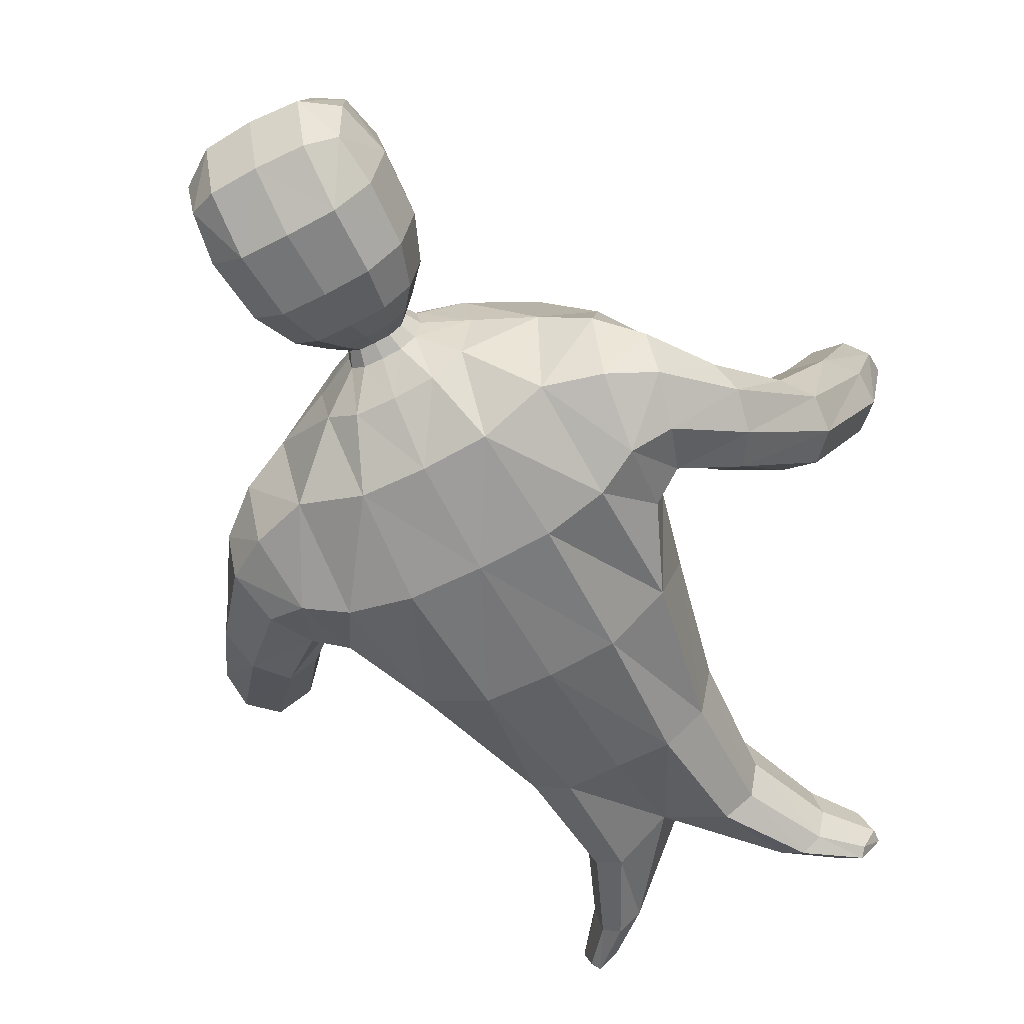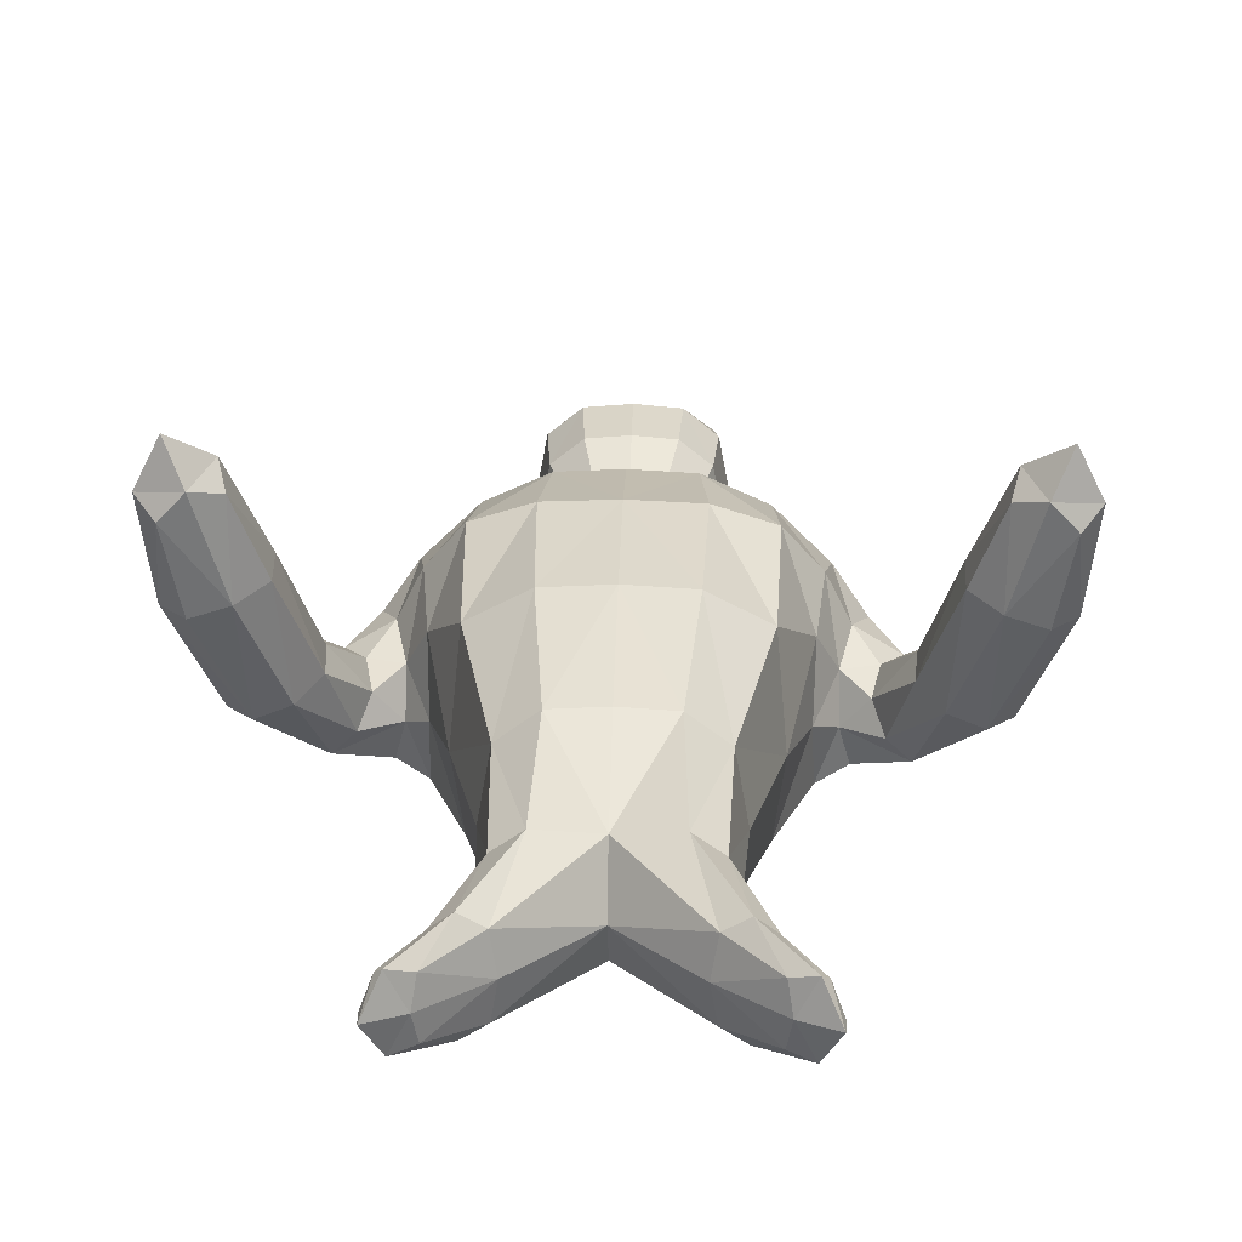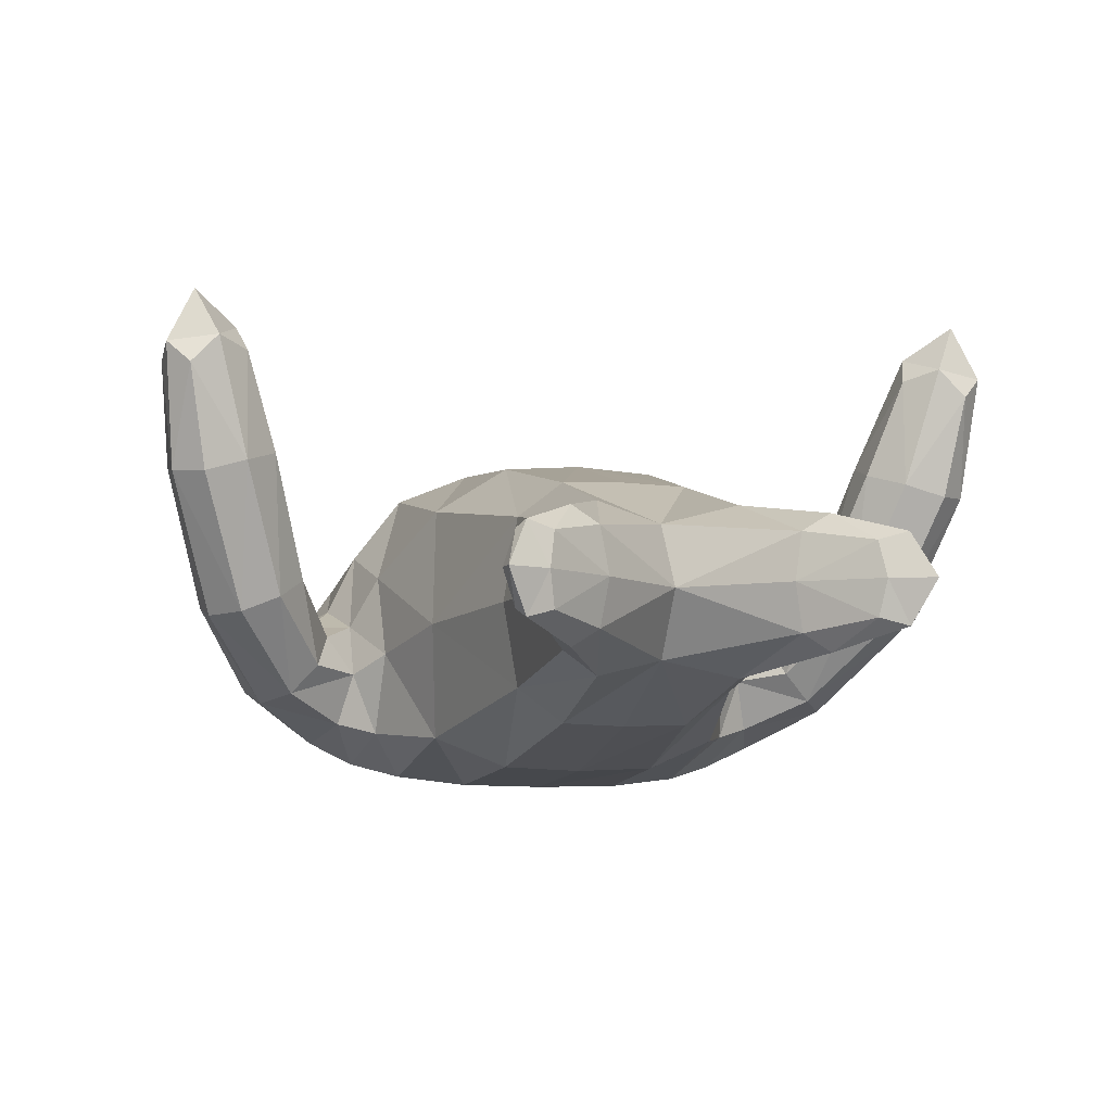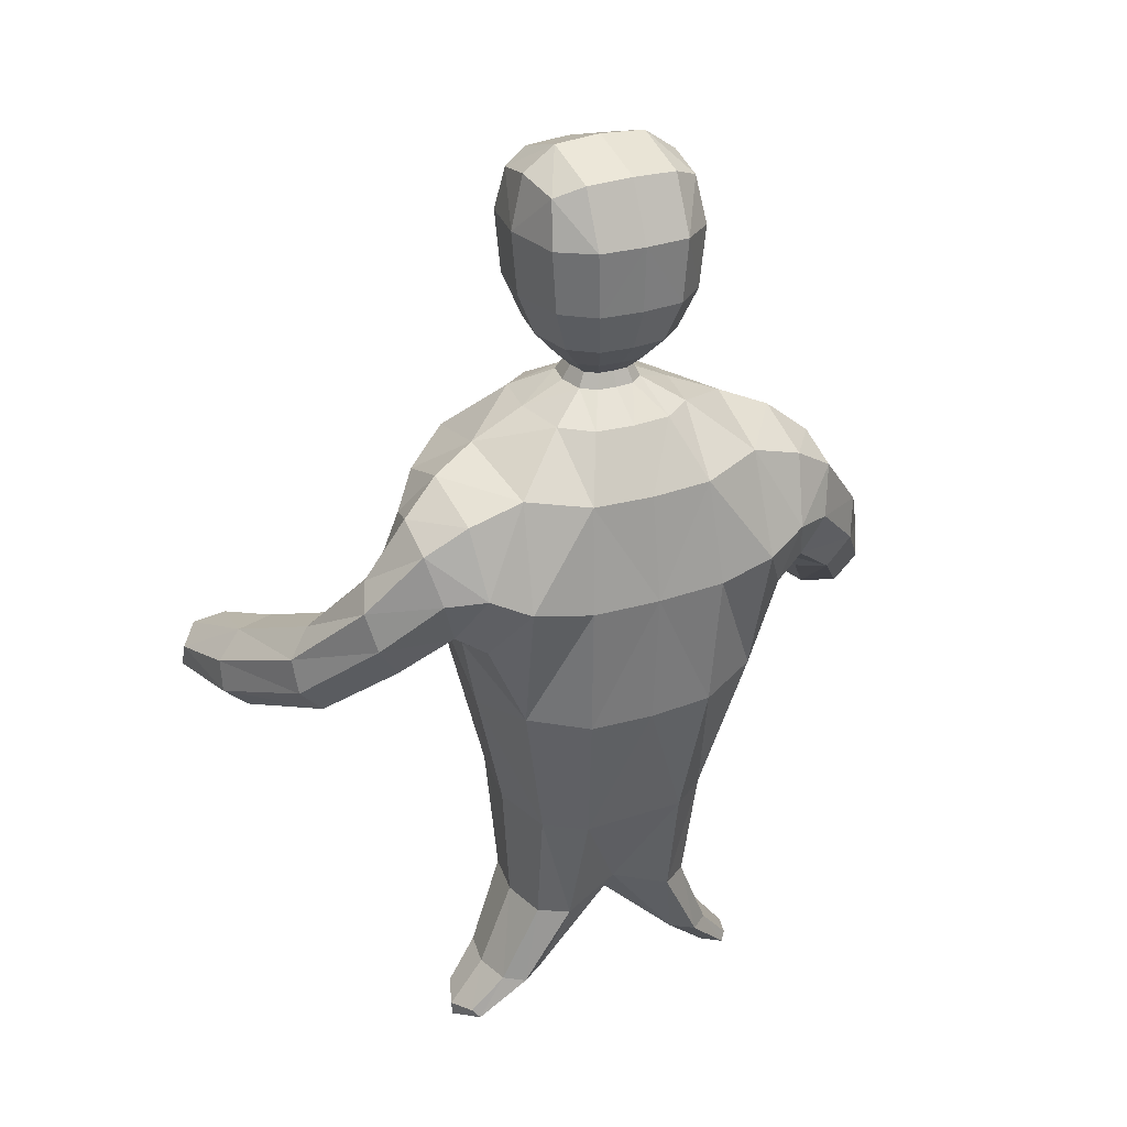
<metadata>
{"format":"obj","ext":"obj","renderer":"f3d","projection":"perspective","resolution":1024,"background":"white","views":[{"elev":-62.0,"azim":-151.7,"up":"+Z"},{"elev":27.1,"azim":1.6,"up":"+Z"},{"elev":-6.3,"azim":-15.1,"up":"+Z"},{"elev":28.6,"azim":153.5,"up":"+Y"}]}
</metadata>
<code>
o Cube
v 0.2208 -0.3071 0.126
v 0.4609 0.6772 -0.005945
v 0.2208 -0.3071 -0.126
v 0.4901 0.6651 -0.2303
v 0.5334 0.9161 -0.002461
v 0.5626 0.904 -0.2268
v 0.08398 1.193 0.04059
v 0.08398 1.193 -0.09378
v 0.1022 1.269 0.04987
v 0.1022 1.269 -0.1137
v 0.1904 1.439 0.1204
v 0.1904 1.439 -0.1843
v 0.1885 1.714 0.09377
v 0.1885 1.714 -0.1576
v 0 -0.2532 -0.1387
v 0 0.3698 -0.3416
v 0 -0.2532 0.1387
v 0 0.3698 0.3416
v 0 0.984 -0.3264
v 0 0.984 0.3157
v 0 1.193 -0.1274
v 0 1.193 0.07418
v 0 1.269 -0.1546
v 0 1.269 0.09076
v 0 1.439 -0.2604
v 0 1.439 0.1966
v 0 1.75 -0.1995
v 0 1.75 0.1357
v 0.3979 -0.6224 0.0754
v 0.3979 -0.6224 -0.0754
v 0.3225 -0.6224 0.0754
v 0.3225 -0.6224 -0.0754
v 0.3191 0.4066 -0.2703
v 0.3191 0.4066 0.2331
v 0.3179 1.014 -0.2643
v 0.3179 1.014 0.2194
v 0.7528 0.409 0.001183
v 0.6068 0.4696 0.07767
v 0.8223 0.5612 0.0186
v 0.6763 0.6218 0.09509
v 0.8923 0.2517 0.5202
v 0.7609 0.3062 0.5595
v 0.941 0.3577 0.5359
v 0.8096 0.4122 0.5752
v 0.1675 0.3733 -0.3342
v 0.2325 0.00958 -0.1819
v 0.2444 -0.3071 0
v 0.3432 0.3304 -0.02429
v 0.2325 0.00958 0.178
v 0.1491 -0.3026 0.1759
v 0.1591 0.9874 -0.3202
v 0.3447 1.078 -0.02929
v 0.3322 0.7458 0.2967
v 0.3322 0.7458 -0.346
v 0.04829 1.193 -0.1232
v 0.09658 1.193 -0.0266
v 0.1768 1.134 -0.1583
v 0.1768 1.134 0.1229
v 0.05878 1.269 -0.1495
v 0.1176 1.269 -0.03192
v 0.06763 1.23 -0.08535
v 0.06763 1.23 0.02285
v 0.1095 1.439 -0.2509
v 0.219 1.439 -0.03192
v 0.1508 1.33 0.08876
v 0.1508 1.33 -0.1526
v 0.1177 1.744 -0.1923
v 0.2023 1.738 -0.03192
v 0.2035 1.598 -0.1904
v 0.2035 1.598 0.1266
v 0.1491 -0.3026 -0.1759
v 0.1675 0.3733 0.3304
v 0.1591 0.9874 0.306
v 0.04829 1.193 0.06998
v 0.05878 1.269 0.08565
v 0.1095 1.439 0.1871
v 0.1177 1.744 0.1285
v 0 1.603 -0.27
v 0 1.603 0.2061
v 0 1.804 -0.03192
v 0 1.33 -0.2129
v 0 1.23 -0.1124
v 0 1.23 0.0499
v 0 1.33 0.1491
v 0 1.129 -0.2215
v 0 1.129 0.1896
v 0 0.7164 -0.3683
v 0 0.7164 0.367
v 0 -0.3481 -0
v 0 0.01458 0.259
v 0 0.01458 -0.259
v 0.427 -0.6401 0
v 0.381 -0.6401 0.09193
v 0.381 -0.6401 -0.09193
v 0.3351 -0.6401 -0
v 0.2048 -0.5192 -0.1002
v 0.2048 -0.5192 0.1002
v 0.3133 -0.5222 0.09941
v 0.3133 -0.5222 -0.09941
v 0.4619 0.6263 -0.1188
v 0.5616 0.9549 -0.114
v 0.4916 0.7989 0.03786
v 0.5318 0.7823 -0.2706
v 0.4118 0.6153 -0.2528
v 0.4081 0.6168 0.1021
v 0.4519 0.9713 0.1013
v 0.4556 0.9698 -0.2519
v 0.6668 0.4107 0.03616
v 0.7624 0.62 0.06011
v 0.6142 0.557 0.1007
v 0.815 0.4738 -0.004448
v 0.6043 0.7829 -0.0252
v 0.6919 0.7466 -0.1563
v 0.5275 0.6036 -0.03565
v 0.6151 0.5672 -0.1667
v 0.8304 0.2563 0.5839
v 0.8898 0.3856 0.603
v 0.78 0.3542 0.6174
v 0.9402 0.2877 0.5695
v 0.916 0.4267 0.3117
v 0.8533 0.2901 0.2921
v 0.7519 0.4948 0.3649
v 0.6892 0.3581 0.3453
v 0.1346 0.009701 -0.2543
v 0.2644 0.004439 -0.002842
v 0.1881 -0.5278 -0
v 0.1798 0.72 0.3579
v 0.2019 1.14 -0.01872
v 0.6625 0.7984 -0.08877
v 0.07777 1.23 -0.03125
v 0.0997 1.13 0.1816
v 0.08673 1.33 0.1416
v 0.03888 1.23 0.04652
v 0.2333 1.601 -0.03192
v 0.1735 1.33 -0.03192
v 0.1184 1.602 0.1962
v 0.1184 1.602 -0.26
v 0.1191 1.796 -0.03192
v 0.08673 1.33 -0.2054
v 0.03888 1.23 -0.109
v 0.0997 1.13 -0.2141
v 0.1798 0.72 -0.3648
v 0.1346 0.009701 0.2536
v 0.4247 -0.6773 -0
v 0.334 -0.524 -0
v 0.2637 -0.5228 0.137
v 0.2637 -0.5228 -0.137
v 0.403 0.5511 -0.07582
v 0.4634 1.032 -0.0758
v 0.4295 0.7972 0.1654
v 0.4345 0.7951 -0.3166
v 0.9164 0.3445 0.2964
v 0.5495 0.7001 -0.005853
v 0.5569 0.5518 -0.1031
v 0.6699 0.6501 -0.1861
v 0.8793 0.298 0.6894
v 0.8466 0.4854 0.3465
v 0.6906 0.4381 0.3696
v 0.7604 0.2973 0.3195
v -0.2208 -0.3071 0.126
v -0.4609 0.6772 -0.005945
v -0.2208 -0.3071 -0.126
v -0.4901 0.6651 -0.2303
v -0.5334 0.9161 -0.002461
v -0.5626 0.904 -0.2268
v -0.08398 1.193 0.04059
v -0.08398 1.193 -0.09378
v -0.1022 1.269 0.04987
v -0.1022 1.269 -0.1137
v -0.1904 1.439 0.1204
v -0.1904 1.439 -0.1843
v -0.1885 1.714 0.09377
v -0.1885 1.714 -0.1576
v -0.3979 -0.6224 0.0754
v -0.3979 -0.6224 -0.0754
v -0.3225 -0.6224 0.0754
v -0.3225 -0.6224 -0.0754
v -0.3191 0.4066 -0.2703
v -0.3191 0.4066 0.2331
v -0.3179 1.014 -0.2643
v -0.3179 1.014 0.2194
v -0.7528 0.409 0.001183
v -0.6068 0.4696 0.07767
v -0.8223 0.5612 0.0186
v -0.6763 0.6218 0.09509
v -0.8923 0.2517 0.5202
v -0.7609 0.3062 0.5595
v -0.941 0.3577 0.5359
v -0.8096 0.4122 0.5752
v -0.1675 0.3733 -0.3342
v -0.2325 0.00958 -0.1819
v -0.2444 -0.3071 0
v -0.3432 0.3304 -0.02429
v -0.2325 0.00958 0.178
v -0.1491 -0.3026 0.1759
v -0.1591 0.9874 -0.3202
v -0.3447 1.078 -0.02929
v -0.3322 0.7458 0.2967
v -0.3322 0.7458 -0.346
v -0.04829 1.193 -0.1232
v -0.09658 1.193 -0.0266
v -0.1768 1.134 -0.1583
v -0.1768 1.134 0.1229
v -0.05878 1.269 -0.1495
v -0.1176 1.269 -0.03192
v -0.06763 1.23 -0.08535
v -0.06763 1.23 0.02285
v -0.1095 1.439 -0.2509
v -0.219 1.439 -0.03192
v -0.1508 1.33 0.08876
v -0.1508 1.33 -0.1526
v -0.1177 1.744 -0.1923
v -0.2023 1.738 -0.03192
v -0.2035 1.598 -0.1904
v -0.2035 1.598 0.1266
v -0.1491 -0.3026 -0.1759
v -0.1675 0.3733 0.3304
v -0.1591 0.9874 0.306
v -0.04829 1.193 0.06998
v -0.05878 1.269 0.08565
v -0.1095 1.439 0.1871
v -0.1177 1.744 0.1285
v -0.427 -0.6401 0
v -0.381 -0.6401 0.09193
v -0.381 -0.6401 -0.09193
v -0.3351 -0.6401 -0
v -0.2048 -0.5192 -0.1002
v -0.2048 -0.5192 0.1002
v -0.3133 -0.5222 0.09941
v -0.3133 -0.5222 -0.09941
v -0.4619 0.6263 -0.1188
v -0.5616 0.9549 -0.114
v -0.4916 0.7989 0.03786
v -0.5318 0.7823 -0.2706
v -0.4118 0.6153 -0.2528
v -0.4081 0.6168 0.1021
v -0.4519 0.9713 0.1013
v -0.4556 0.9698 -0.2519
v -0.6668 0.4107 0.03616
v -0.7624 0.62 0.06011
v -0.6142 0.557 0.1007
v -0.815 0.4738 -0.004448
v -0.6043 0.7829 -0.0252
v -0.6919 0.7466 -0.1563
v -0.5275 0.6036 -0.03565
v -0.6151 0.5672 -0.1667
v -0.8304 0.2563 0.5839
v -0.8898 0.3856 0.603
v -0.78 0.3542 0.6174
v -0.9402 0.2877 0.5695
v -0.916 0.4267 0.3117
v -0.8533 0.2901 0.2921
v -0.7519 0.4948 0.3649
v -0.6892 0.3581 0.3453
v -0.1346 0.009701 -0.2543
v -0.2644 0.004439 -0.002842
v -0.1881 -0.5278 -0
v -0.1798 0.72 0.3579
v -0.2019 1.14 -0.01872
v -0.6625 0.7984 -0.08877
v -0.07777 1.23 -0.03125
v -0.0997 1.13 0.1816
v -0.08673 1.33 0.1416
v -0.03888 1.23 0.04652
v -0.2333 1.601 -0.03192
v -0.1735 1.33 -0.03192
v -0.1184 1.602 0.1962
v -0.1184 1.602 -0.26
v -0.1191 1.796 -0.03192
v -0.08673 1.33 -0.2054
v -0.03888 1.23 -0.109
v -0.0997 1.13 -0.2141
v -0.1798 0.72 -0.3648
v -0.1346 0.009701 0.2536
v -0.4247 -0.6773 -0
v -0.334 -0.524 -0
v -0.2637 -0.5228 0.137
v -0.2637 -0.5228 -0.137
v -0.403 0.5511 -0.07582
v -0.4634 1.032 -0.0758
v -0.4295 0.7972 0.1654
v -0.4345 0.7951 -0.3166
v -0.9164 0.3445 0.2964
v -0.5495 0.7001 -0.005853
v -0.5569 0.5518 -0.1031
v -0.6699 0.6501 -0.1861
v -0.8793 0.298 0.6894
v -0.8466 0.4854 0.3465
v -0.6906 0.4381 0.3696
v -0.7604 0.2973 0.3195
f 15 124 71
f 16 124 91
f 45 46 124
f 71 46 3
f 3 125 47
f 46 48 125
f 48 49 125
f 125 1 47
f 89 97 17
f 89 96 126
f 126 32 95
f 126 31 97
f 72 88 18
f 34 127 72
f 53 73 127
f 88 73 20
f 52 58 36
f 52 57 128
f 128 8 56
f 128 7 58
f 6 129 113
f 101 112 129
f 112 109 129
f 113 109 39
f 56 62 7
f 8 130 56
f 61 60 130
f 62 60 9
f 20 131 86
f 73 58 131
f 58 74 131
f 86 74 22
f 75 84 24
f 75 65 132
f 132 11 76
f 132 26 84
f 22 133 83
f 7 133 74
f 62 75 133
f 133 24 83
f 64 70 11
f 64 69 134
f 134 14 68
f 134 13 70
f 9 135 65
f 10 135 60
f 66 64 135
f 65 64 11
f 76 79 26
f 11 136 76
f 136 13 77
f 136 28 79
f 12 137 69
f 63 78 137
f 137 27 67
f 137 14 69
f 14 138 68
f 67 80 138
f 80 77 138
f 138 13 68
f 59 66 10
f 59 81 139
f 139 25 63
f 139 12 66
f 55 61 8
f 21 140 55
f 140 23 59
f 140 10 61
f 51 57 35
f 19 141 51
f 85 55 141
f 141 8 57
f 33 142 54
f 45 87 142
f 87 51 142
f 54 51 35
f 49 50 1
f 49 72 143
f 143 18 90
f 143 17 50
f 94 95 32
f 30 144 94
f 144 29 93
f 95 93 31
f 47 99 3
f 47 98 145
f 145 29 92
f 145 30 99
f 1 146 98
f 50 97 146
f 146 31 93
f 98 93 29
f 71 96 15
f 3 147 71
f 99 94 147
f 147 32 96
f 100 104 4
f 2 148 100
f 105 48 148
f 148 33 104
f 5 149 106
f 101 107 149
f 149 35 52
f 106 52 36
f 2 150 105
f 102 106 150
f 150 36 53
f 105 53 34
f 6 151 107
f 4 151 103
f 104 54 151
f 151 35 107
f 37 152 121
f 111 120 152
f 152 43 119
f 152 41 121
f 102 112 5
f 2 153 102
f 114 110 153
f 153 40 112
f 100 114 2
f 100 115 154
f 115 108 154
f 154 38 114
f 4 155 115
f 103 113 155
f 155 39 111
f 115 111 37
f 116 118 42
f 116 119 156
f 119 117 156
f 118 117 44
f 39 157 120
f 109 122 157
f 157 44 117
f 157 43 120
f 110 122 40
f 38 158 110
f 158 42 118
f 158 44 122
f 108 123 38
f 37 159 108
f 159 41 116
f 159 42 123
f 15 255 91
f 255 16 91
f 191 190 255
f 216 191 255
f 162 256 191
f 191 193 178
f 194 193 256
f 160 256 192
f 228 89 17
f 89 227 15
f 257 177 227
f 176 257 228
f 88 217 18
f 258 179 217
f 218 198 258
f 88 218 258
f 203 197 181
f 197 202 180
f 259 167 202
f 166 259 203
f 165 260 232
f 232 243 164
f 240 243 260
f 244 240 260
f 207 201 166
f 261 167 201
f 205 206 261
f 207 205 261
f 20 262 218
f 218 203 181
f 219 203 262
f 86 219 262
f 84 220 24
f 220 210 168
f 263 170 210
f 26 263 84
f 22 264 219
f 264 166 219
f 220 207 264
f 24 264 83
f 215 209 170
f 209 214 171
f 265 173 214
f 172 265 215
f 168 266 205
f 266 169 205
f 209 211 266
f 210 209 266
f 79 221 26
f 267 170 221
f 267 172 215
f 28 267 79
f 171 268 208
f 208 78 25
f 268 27 78
f 173 268 214
f 173 269 212
f 212 80 27
f 222 80 269
f 172 269 213
f 211 204 169
f 204 81 23
f 270 25 81
f 171 270 211
f 206 200 167
f 271 21 200
f 271 23 82
f 169 271 206
f 202 196 180
f 272 19 196
f 200 85 272
f 167 272 202
f 178 273 190
f 190 87 16
f 196 87 273
f 199 196 273
f 195 194 160
f 194 217 179
f 274 18 217
f 17 274 195
f 226 225 177
f 275 175 225
f 275 174 223
f 226 224 275
f 230 192 162
f 192 229 160
f 276 174 229
f 175 276 230
f 160 277 195
f 195 228 17
f 277 176 228
f 229 224 277
f 227 216 15
f 278 162 216
f 225 230 278
f 177 278 227
f 235 231 163
f 279 161 231
f 193 236 279
f 178 279 235
f 164 280 232
f 232 238 165
f 280 180 238
f 237 197 280
f 161 281 233
f 233 237 164
f 281 181 237
f 236 198 281
f 165 282 234
f 282 163 234
f 199 235 282
f 180 282 238
f 182 283 242
f 242 251 184
f 283 188 251
f 186 283 252
f 243 233 164
f 284 161 233
f 241 245 284
f 185 284 243
f 245 231 161
f 231 246 163
f 239 246 285
f 183 285 245
f 163 286 234
f 234 244 165
f 286 184 244
f 246 242 286
f 249 247 187
f 247 250 186
f 248 250 287
f 249 248 287
f 184 288 240
f 240 253 185
f 288 189 253
f 188 288 251
f 253 241 185
f 289 183 241
f 289 187 254
f 189 289 253
f 254 239 183
f 290 182 239
f 290 186 252
f 187 290 254
f 15 91 124
f 16 45 124
f 45 33 46
f 71 124 46
f 3 46 125
f 46 33 48
f 48 34 49
f 125 49 1
f 89 126 97
f 89 15 96
f 126 96 32
f 126 95 31
f 72 127 88
f 34 53 127
f 53 36 73
f 88 127 73
f 52 128 58
f 52 35 57
f 128 57 8
f 128 56 7
f 6 101 129
f 101 5 112
f 112 40 109
f 113 129 109
f 56 130 62
f 8 61 130
f 61 10 60
f 62 130 60
f 20 73 131
f 73 36 58
f 58 7 74
f 86 131 74
f 75 132 84
f 75 9 65
f 132 65 11
f 132 76 26
f 22 74 133
f 7 62 133
f 62 9 75
f 133 75 24
f 64 134 70
f 64 12 69
f 134 69 14
f 134 68 13
f 9 60 135
f 10 66 135
f 66 12 64
f 65 135 64
f 76 136 79
f 11 70 136
f 136 70 13
f 136 77 28
f 12 63 137
f 63 25 78
f 137 78 27
f 137 67 14
f 14 67 138
f 67 27 80
f 80 28 77
f 138 77 13
f 59 139 66
f 59 23 81
f 139 81 25
f 139 63 12
f 55 140 61
f 21 82 140
f 140 82 23
f 140 59 10
f 51 141 57
f 19 85 141
f 85 21 55
f 141 55 8
f 33 45 142
f 45 16 87
f 87 19 51
f 54 142 51
f 49 143 50
f 49 34 72
f 143 72 18
f 143 90 17
f 94 144 95
f 30 92 144
f 144 92 29
f 95 144 93
f 47 145 99
f 47 1 98
f 145 98 29
f 145 92 30
f 1 50 146
f 50 17 97
f 146 97 31
f 98 146 93
f 71 147 96
f 3 99 147
f 99 30 94
f 147 94 32
f 100 148 104
f 2 105 148
f 105 34 48
f 148 48 33
f 5 101 149
f 101 6 107
f 149 107 35
f 106 149 52
f 2 102 150
f 102 5 106
f 150 106 36
f 105 150 53
f 6 103 151
f 4 104 151
f 104 33 54
f 151 54 35
f 37 111 152
f 111 39 120
f 152 120 43
f 152 119 41
f 102 153 112
f 2 114 153
f 114 38 110
f 153 110 40
f 100 154 114
f 100 4 115
f 115 37 108
f 154 108 38
f 4 103 155
f 103 6 113
f 155 113 39
f 115 155 111
f 116 156 118
f 116 41 119
f 119 43 117
f 118 156 117
f 39 109 157
f 109 40 122
f 157 122 44
f 157 117 43
f 110 158 122
f 38 123 158
f 158 123 42
f 158 118 44
f 108 159 123
f 37 121 159
f 159 121 41
f 159 116 42
f 15 216 255
f 255 190 16
f 191 178 190
f 216 162 191
f 162 192 256
f 191 256 193
f 194 179 193
f 160 194 256
f 228 257 89
f 89 257 227
f 257 226 177
f 176 226 257
f 88 258 217
f 258 198 179
f 218 181 198
f 88 20 218
f 203 259 197
f 197 259 202
f 259 201 167
f 166 201 259
f 165 244 260
f 232 260 243
f 240 185 243
f 244 184 240
f 207 261 201
f 261 206 167
f 205 169 206
f 207 168 205
f 20 86 262
f 218 262 203
f 219 166 203
f 86 22 219
f 84 263 220
f 220 263 210
f 263 221 170
f 26 221 263
f 22 83 264
f 264 207 166
f 220 168 207
f 24 220 264
f 215 265 209
f 209 265 214
f 265 213 173
f 172 213 265
f 168 210 266
f 266 211 169
f 209 171 211
f 210 170 209
f 79 267 221
f 267 215 170
f 267 222 172
f 28 222 267
f 171 214 268
f 208 268 78
f 268 212 27
f 173 212 268
f 173 213 269
f 212 269 80
f 222 28 80
f 172 222 269
f 211 270 204
f 204 270 81
f 270 208 25
f 171 208 270
f 206 271 200
f 271 82 21
f 271 204 23
f 169 204 271
f 202 272 196
f 272 85 19
f 200 21 85
f 167 200 272
f 178 199 273
f 190 273 87
f 196 19 87
f 199 180 196
f 195 274 194
f 194 274 217
f 274 90 18
f 17 90 274
f 226 275 225
f 275 223 175
f 275 224 174
f 226 176 224
f 230 276 192
f 192 276 229
f 276 223 174
f 175 223 276
f 160 229 277
f 195 277 228
f 277 224 176
f 229 174 224
f 227 278 216
f 278 230 162
f 225 175 230
f 177 225 278
f 235 279 231
f 279 236 161
f 193 179 236
f 178 193 279
f 164 237 280
f 232 280 238
f 280 197 180
f 237 181 197
f 161 236 281
f 233 281 237
f 281 198 181
f 236 179 198
f 165 238 282
f 282 235 163
f 199 178 235
f 180 199 282
f 182 252 283
f 242 283 251
f 283 250 188
f 186 250 283
f 243 284 233
f 284 245 161
f 241 183 245
f 185 241 284
f 245 285 231
f 231 285 246
f 239 182 246
f 183 239 285
f 163 246 286
f 234 286 244
f 286 242 184
f 246 182 242
f 249 287 247
f 247 287 250
f 248 188 250
f 249 189 248
f 184 251 288
f 240 288 253
f 288 248 189
f 188 248 288
f 253 289 241
f 289 254 183
f 289 249 187
f 189 249 289
f 254 290 239
f 290 252 182
f 290 247 186
f 187 247 290

</code>
